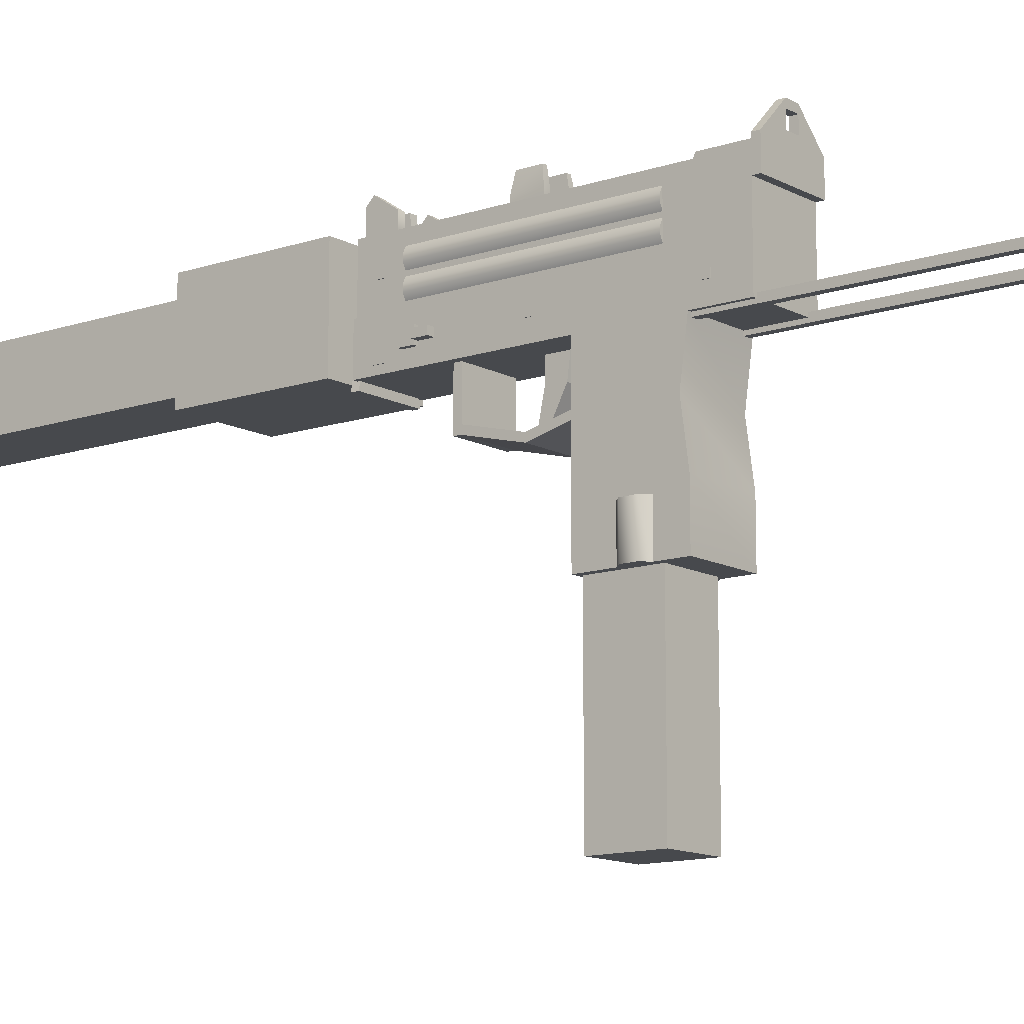
<metadata>
{"format":"obj","ext":"obj","renderer":"f3d","projection":"perspective","resolution":1024,"background":"white","views":[{"elev":-12.4,"azim":128.6,"up":"+Y"}]}
</metadata>
<code>
g
v -0.2 0.305 0.95
v -0.2 0.255 0.95
v 0.2 0.305 0.95
v 0.2 0.255 0.95
v 0.2 0.205 0.55
v 0.2 0.155 0.55
v -0.2 0.205 0.55
v -0.2 0.155 0.55
v -0.2 0.205 0.55
v -0.2 0.155 0.55
v 0.2 0.205 0.55
v 0.2 0.155 0.55
v 0.2 0.305 0.15
v 0.2 0.255 0.15
v -0.2 0.305 0.15
v -0.2 0.255 0.15
v -0.05 0.65 0.555
v -0.05 0.45 0.555
v 0.05 0.65 0.555
v 0.05 0.45 0.555
v 0.05 0.6 0.405
v 0.05 0.45 0.425
v -0.05 0.6 0.405
v -0.05 0.45 0.425
v -0.05 0.45 0.555
v -0.05 0.26 0.595
v 0.05 0.45 0.555
v 0.05 0.26 0.595
v 0.05 0.45 0.425
v 0.05 0.26 0.525
v -0.05 0.45 0.425
v -0.05 0.26 0.525
v -0.2 0.6 0.975
v -0.2 0.25 0.975
v 0.2 0.6 0.975
v 0.2 0.25 0.975
v 0.2 0.6 0.925
v 0.2 0.25 0.925
v -0.2 0.6 0.925
v -0.2 0.25 0.925
v -0.25 0.6 0.25
v -0.25 -0.5 0.25
v 0.25 0.6 0.25
v 0.25 -0.5 0.25
v 0.25 0.6 -0.25
v 0.25 -0.5 -0.25
v -0.25 0.6 -0.25
v -0.25 -0.5 -0.25
v -0.25 0.6 -0.25
v -0.25 0.2333 -0.25
v -0.25 -0.1333 -0.25
v -0.25 -0.5 -0.25
v 0.25 0.6 -0.25
v 0.25 0.2333 -0.25
v 0.25 -0.1333 -0.25
v 0.25 -0.5 -0.25
v 0.25 0.6 -0.4
v 0.25 0.2333 -0.35
v 0.25 -0.1333 -0.4
v 0.25 -0.5 -0.4
v -0.25 0.6 -0.4
v -0.25 0.2333 -0.35
v -0.25 -0.1333 -0.4
v -0.25 -0.5 -0.4
v 0.25 -0.2 0
v 0.25 -0.5 0
v 0.3 -0.2 -0.05
v 0.3 -0.5 -0.05
v 0.3 -0.2 -0.15
v 0.3 -0.5 -0.15
v 0.25 -0.2 -0.2
v 0.25 -0.5 -0.2
v -0.3 -0.2 -0.05
v -0.3 -0.5 -0.05
v -0.25 -0.2 0
v -0.25 -0.5 0
v -0.25 -0.2 -0.2
v -0.25 -0.5 -0.2
v -0.3 -0.2 -0.15
v -0.3 -0.5 -0.15
v -0.25 0.9 1.55
v -0.25 0.6 1.55
v 0.25 0.9 1.55
v 0.25 0.6 1.55
v 0.25 0.9 -0.75
v 0.25 0.6 -0.75
v -0.25 0.9 -0.75
v -0.25 0.6 -0.75
v -0.25 1.32 -0.45
v -0.25 0.9 -0.25
v 0.25 1.32 -0.45
v 0.25 0.9 -0.25
v 0.25 1.32 -0.75
v 0.25 0.9 -0.75
v -0.25 1.32 -0.75
v -0.25 0.9 -0.75
v -0.225 1.3 1.55
v -0.225 0.9 1.55
v 0.225 1.3 1.55
v 0.225 0.9 1.55
v 0.225 1.3 -0.45
v 0.225 0.9 -0.45
v -0.225 1.3 -0.45
v -0.225 0.9 -0.45
v -0.21 1.29 1.56
v -0.21 0.61 1.56
v 0.21 1.29 1.56
v 0.21 0.61 1.56
v 0.21 1.29 -0.44
v 0.21 0.61 -0.24
v -0.21 1.29 -0.44
v -0.21 0.61 -0.24
v -0.125 1.1 1.585
v -0.225 0.55 1.585
v 0.125 1.1 1.585
v 0.225 0.55 1.585
v 0.125 1.1 1.535
v 0.225 0.55 1.535
v -0.125 1.1 1.535
v -0.225 0.55 1.535
v -0.1 1.05 1.95
v -0.1 0.85 1.95
v 0.1 1.05 1.95
v 0.1 0.85 1.95
v 0.1 1.05 1.55
v 0.1 0.85 1.55
v -0.1 1.05 1.55
v -0.1 0.85 1.55
v -0.11 1.06 1.705
v -0.11 0.84 1.705
v 0.11 1.06 1.705
v 0.11 0.84 1.705
v 0.11 1.06 1.695
v 0.11 0.84 1.695
v -0.11 1.06 1.695
v -0.11 0.84 1.695
v -0.11 1.06 1.685
v -0.11 0.84 1.685
v 0.11 1.06 1.685
v 0.11 0.84 1.685
v 0.11 1.06 1.675
v 0.11 0.84 1.675
v -0.11 1.06 1.675
v -0.11 0.84 1.675
v -0.11 1.06 1.665
v -0.11 0.84 1.665
v 0.11 1.06 1.665
v 0.11 0.84 1.665
v 0.11 1.06 1.655
v 0.11 0.84 1.655
v -0.11 1.06 1.655
v -0.11 0.84 1.655
v -0.125 1.075 1.625
v -0.125 0.825 1.625
v 0.125 1.075 1.625
v 0.125 0.825 1.625
v 0.125 1.075 1.595
v 0.125 0.825 1.595
v -0.125 1.075 1.595
v -0.125 0.825 1.595
v -0.11 1.06 1.645
v -0.11 0.84 1.645
v 0.11 1.06 1.645
v 0.11 0.84 1.645
v 0.11 1.06 1.635
v 0.11 0.84 1.635
v -0.11 1.06 1.635
v -0.11 0.84 1.635
v 0.225 1.06 1.25
v 0.225 0.94 1.25
v 0.245 1.02 1.25
v 0.245 0.98 1.25
v 0.245 1.02 -0.25
v 0.245 0.98 -0.25
v 0.225 1.06 -0.25
v 0.225 0.94 -0.25
v 0.225 1.21 1.25
v 0.225 1.09 1.25
v 0.245 1.17 1.25
v 0.245 1.13 1.25
v 0.245 1.17 -0.25
v 0.245 1.13 -0.25
v 0.225 1.21 -0.25
v 0.225 1.09 -0.25
v -0.255 0.75 1.45
v -0.255 0.65 1.45
v 0.255 0.75 1.45
v 0.255 0.65 1.45
v 0.255 0.75 1.35
v 0.255 0.65 1.35
v -0.255 0.75 1.35
v -0.255 0.65 1.35
v -0.255 0.775 0.525
v -0.255 0.725 0.525
v 0.255 0.775 0.525
v 0.255 0.725 0.525
v 0.255 0.775 0.475
v 0.255 0.725 0.475
v -0.255 0.775 0.475
v -0.255 0.725 0.475
v -0.255 0.775 -0.475
v -0.255 0.725 -0.475
v 0.255 0.775 -0.475
v 0.255 0.725 -0.475
v 0.255 0.775 -0.525
v 0.255 0.725 -0.525
v -0.255 0.775 -0.525
v -0.255 0.725 -0.525
v -0.23 1.125 1.425
v -0.23 1.075 1.425
v 0.23 1.125 1.425
v 0.23 1.075 1.425
v 0.23 1.125 1.375
v 0.23 1.075 1.375
v -0.23 1.125 1.375
v -0.23 1.075 1.375
v 0.25 0.8 1.25
v 0.25 0.7 1.25
v 0.28 0.8 1.25
v 0.28 0.7 1.25
v 0.28 0.8 1.15
v 0.28 0.7 1.15
v 0.25 0.8 1.15
v 0.25 0.7 1.15
v 0.25 0.775 1.15
v 0.25 0.725 1.15
v 0.3 0.775 1.15
v 0.3 0.725 1.15
v 0.3 0.775 1.05
v 0.3 0.725 1.05
v 0.25 0.775 1.05
v 0.25 0.725 1.05
v 0.25 0.7492 1.27
v 0.28 0.7492 1.27
v -0.1 1.31 0.9
v -0.1 1.29 0.9
v 0.1 1.31 0.9
v 0.1 1.29 0.9
v 0.1 1.31 -0.1
v 0.1 1.29 -0.1
v -0.1 1.31 -0.1
v -0.1 1.29 -0.1
v -0.15 1.31 0.05
v -0.15 1.29 0.05
v 0.15 1.31 0.05
v 0.15 1.29 0.05
v 0.15 1.31 -0.25
v 0.15 1.29 -0.25
v -0.15 1.31 -0.25
v -0.15 1.29 -0.25
v -0.23 1.275 0.4
v -0.23 0.925 0.4
v -0.18 1.275 0.4
v -0.18 0.925 0.4
v -0.18 1.275 -0.2
v -0.18 0.925 -0.2
v -0.23 1.275 -0.2
v -0.23 0.925 -0.2
v 0.175 1.45 1.5
v 0.175 1.3 1.5
v 0.225 1.45 1.5
v 0.225 1.3 1.5
v 0.225 1.4 1.3
v 0.225 1.3 1.3
v 0.175 1.4 1.3
v 0.175 1.3 1.3
v -0.225 1.45 1.5
v -0.225 1.3 1.5
v -0.175 1.45 1.5
v -0.175 1.3 1.5
v -0.175 1.4 1.3
v -0.175 1.3 1.3
v -0.225 1.4 1.3
v -0.225 1.3 1.3
v 0.175 1.5 1.45
v 0.225 1.5 1.45
v -0.225 1.5 1.45
v -0.175 1.5 1.45
v -0.025 1.45 1.425
v -0.025 1.3 1.425
v 0.025 1.45 1.425
v 0.025 1.3 1.425
v 0.025 1.45 1.395
v 0.025 1.3 1.375
v -0.025 1.45 1.395
v -0.025 1.3 1.375
v -0.25 1.35 -0.75
v -0.25 1.15 -0.75
v 0.25 1.35 -0.75
v 0.25 1.15 -0.75
v 0.25 1.35 -0.8
v 0.25 1.15 -0.8
v -0.25 1.35 -0.8
v -0.25 1.15 -0.8
v 0.05 1.55 -0.75
v 0.05 1.35 -0.75
v 0.25 1.35 -0.75
v 0.25 1.35 -0.75
v 0.25 1.35 -0.8
v 0.25 1.35 -0.8
v 0.05 1.55 -0.8
v 0.05 1.35 -0.8
v -0.25 1.35 -0.75
v -0.25 1.35 -0.75
v -0.05 1.55 -0.75
v -0.05 1.35 -0.75
v -0.05 1.55 -0.8
v -0.05 1.35 -0.8
v -0.25 1.35 -0.8
v -0.25 1.35 -0.8
v -0.05 1.55 -0.75
v -0.05 1.5 -0.75
v 0.05 1.55 -0.75
v 0.05 1.5 -0.75
v 0.05 1.55 -0.8
v 0.05 1.5 -0.8
v -0.05 1.55 -0.8
v -0.05 1.5 -0.8
v -0.05 1.4 -0.75
v -0.05 1.35 -0.75
v 0.05 1.4 -0.75
v 0.05 1.35 -0.75
v 0.05 1.4 -0.8
v 0.05 1.35 -0.8
v -0.05 1.4 -0.8
v -0.05 1.35 -0.8
v 0.175 0.625 -0.4
v 0.175 0.575 -0.4
v 0.225 0.625 -0.4
v 0.225 0.575 -0.4
v 0.225 0.625 -2.5
v 0.225 0.575 -2.5
v 0.175 0.625 -2.5
v 0.175 0.575 -2.5
v -0.225 0.625 -0.4
v -0.225 0.575 -0.4
v -0.175 0.625 -0.4
v -0.175 0.575 -0.4
v -0.175 0.625 -2.5
v -0.175 0.575 -2.5
v -0.225 0.625 -2.5
v -0.225 0.575 -2.5
v -0.25 0.65 -2.5
v -0.25 0.35 -2.5
v 0.25 0.65 -2.5
v 0.25 0.35 -2.5
v 0.25 0.45 -2.7
v 0.25 0.35 -2.7
v -0.25 0.45 -2.7
v -0.25 0.35 -2.7
v -0.255 0.43 -2.57
v -0.255 0.37 -2.57
v 0.255 0.43 -2.57
v 0.255 0.37 -2.57
v 0.255 0.43 -2.63
v 0.255 0.37 -2.63
v -0.255 0.43 -2.63
v -0.255 0.37 -2.63
v 0.175 0.425 -2.5
v 0.175 0.375 -2.5
v 0.225 0.425 -2.5
v 0.225 0.425 -2.75
v 0.225 0.4 -2.945
v 0.225 0.8 -2.905
v 0.225 0.375 -2.5
v 0.225 0.375 -2.75
v 0.225 0.35 -2.995
v 0.225 0.8 -2.955
v 0.225 1.15 -2.975
v 0.225 1.15 -3.025
v 0.175 1.15 -2.975
v 0.175 0.8 -2.905
v 0.175 0.4 -2.945
v 0.175 0.425 -2.75
v 0.175 1.15 -3.025
v 0.175 0.8 -2.955
v 0.175 0.35 -2.995
v 0.175 0.375 -2.75
v 0.225 0.6075 -2.901
v 0.225 0.6075 -2.951
v 0.175 0.6075 -2.901
v 0.175 0.6075 -2.951
v -0.175 0.425 -2.5
v -0.175 0.375 -2.5
v -0.225 0.425 -2.5
v -0.225 0.425 -2.75
v -0.225 0.4 -2.945
v -0.225 0.8 -2.905
v -0.225 0.375 -2.5
v -0.225 0.375 -2.75
v -0.225 0.35 -2.995
v -0.225 0.8 -2.955
v -0.225 1.15 -2.975
v -0.225 1.15 -3.025
v -0.175 1.15 -2.975
v -0.175 0.8 -2.905
v -0.175 0.4 -2.945
v -0.175 0.425 -2.75
v -0.175 1.15 -3.025
v -0.175 0.8 -2.955
v -0.175 0.35 -2.995
v -0.175 0.375 -2.75
v -0.225 0.6075 -2.901
v -0.225 0.6075 -2.951
v -0.175 0.6075 -2.901
v -0.175 0.6075 -2.951
v -0.225 1.15 -2.975
v -0.075 1.25 -2.975
v 0.075 1.25 -2.975
v -0.225 1.1 -2.975
v -0.075 1.2 -2.975
v 0.075 1.2 -2.975
v 0.225 1.15 -2.975
v 0.225 1.1 -2.975
v 0.225 1.15 -3.025
v 0.075 1.25 -3.025
v -0.075 1.25 -3.025
v 0.225 1.1 -3.025
v 0.075 1.2 -3.025
v -0.075 1.2 -3.025
v -0.225 1.15 -3.025
v -0.225 1.1 -3.025
v -0.105 1.5 0.68
v -0.075 1.5 0.68
v -0.075 1.35 0.7
v 0.075 1.35 0.7
v 0.075 1.5 0.68
v -0.125 1.3 0.7
v -0.075 1.3 0.7
v -0.025 1.3 0.7
v 0.025 1.3 0.7
v 0.075 1.3 0.7
v 0.105 1.5 0.68
v 0.125 1.3 0.7
v 0.105 1.5 0.52
v 0.075 1.5 0.52
v 0.075 1.35 0.5
v -0.075 1.35 0.5
v -0.075 1.5 0.52
v 0.125 1.3 0.5
v 0.075 1.3 0.5
v 0.025 1.3 0.5
v -0.025 1.3 0.5
v -0.075 1.3 0.5
v -0.105 1.5 0.52
v -0.125 1.3 0.5
v -0.125 1.373 0.7
v -0.075 1.373 0.7
v 0.075 1.373 0.7
v 0.075 1.373 0.7
v 0.125 1.373 0.7
v 0.125 1.373 0.5
v 0.075 1.373 0.5
v -0.075 1.373 0.5
v -0.075 1.373 0.5
v -0.125 1.373 0.5
v -0.075 1.373 0.7
v 0.075 1.373 0.5
v -0.2 0.75 0.225
v -0.2 -1.75 0.225
v 0.2 0.75 0.225
v 0.2 -1.75 0.225
v 0.2 0.75 -0.225
v 0.2 -1.75 -0.225
v -0.2 0.75 -0.225
v -0.2 -1.75 -0.225
v -0.35 1.3 2.62
v -0.35 0.6 2.62
v 0.35 1.3 2.62
v 0.35 0.6 2.62
v 0.35 1.3 1.62
v 0.35 0.6 1.62
v -0.35 1.3 1.62
v -0.35 0.6 1.62
v -0.25 1.2 4.6
v -0.25 0.7 4.6
v 0.25 1.2 4.6
v 0.25 0.7 4.6
v 0.25 1.2 2.6
v 0.25 0.7 2.6
v -0.25 1.2 2.6
v -0.25 0.7 2.6
g mat1
f 4 3 1
f 2 4 1
f 6 5 3
f 4 6 3
f 8 7 5
f 6 8 5
f 2 1 7
f 8 2 7
f 3 5 7
f 1 3 7
f 6 4 2
f 8 6 2
f 12 11 9
f 10 12 9
f 14 13 11
f 12 14 11
f 16 15 13
f 14 16 13
f 10 9 15
f 16 10 15
f 11 13 15
f 9 11 15
f 14 12 10
f 16 14 10
f 20 19 17
f 18 20 17
f 20 22 21
f 19 20 21
f 24 23 21
f 22 24 21
f 18 17 23
f 24 18 23
f 19 21 23
f 17 19 23
f 22 20 18
f 24 22 18
f 28 27 25
f 26 28 25
f 30 29 27
f 28 30 27
f 32 31 29
f 30 32 29
f 26 25 31
f 32 26 31
f 27 29 31
f 25 27 31
f 30 28 26
f 32 30 26
f 36 35 33
f 34 36 33
f 38 37 35
f 36 38 35
f 40 39 37
f 38 40 37
f 34 33 39
f 40 34 39
f 35 37 39
f 33 35 39
f 38 36 34
f 40 38 34
f 44 43 41
f 42 44 41
f 46 45 43
f 44 46 43
f 48 47 45
f 46 48 45
f 42 41 47
f 48 42 47
f 43 45 47
f 41 43 47
f 46 44 42
f 48 46 42
f 54 53 49
f 50 54 49
f 55 54 50
f 51 55 50
f 56 55 51
f 52 56 51
f 58 57 53
f 54 58 53
f 59 58 54
f 55 59 54
f 60 59 55
f 56 60 55
f 62 61 57
f 58 62 57
f 63 62 58
f 59 63 58
f 64 63 59
f 60 64 59
f 50 49 61
f 62 50 61
f 51 50 62
f 63 51 62
f 52 51 63
f 64 52 63
f 53 57 61
f 49 53 61
f 60 56 52
f 64 60 52
f 68 67 65
f 66 68 65
f 70 69 67
f 68 70 67
f 72 71 69
f 70 72 69
f 66 65 71
f 72 66 71
f 67 69 71
f 65 67 71
f 70 68 66
f 72 70 66
f 76 75 73
f 74 76 73
f 78 77 75
f 76 78 75
f 80 79 77
f 78 80 77
f 74 73 79
f 80 74 79
f 75 77 79
f 73 75 79
f 78 76 74
f 80 78 74
f 84 83 81
f 82 84 81
f 86 85 83
f 84 86 83
f 88 87 85
f 86 88 85
f 82 81 87
f 88 82 87
f 83 85 87
f 81 83 87
f 86 84 82
f 88 86 82
f 92 91 89
f 90 92 89
f 94 93 91
f 92 94 91
f 96 95 93
f 94 96 93
f 90 89 95
f 96 90 95
f 91 93 95
f 89 91 95
f 94 92 90
f 96 94 90
f 100 99 97
f 98 100 97
f 102 101 99
f 100 102 99
f 104 103 101
f 102 104 101
f 98 97 103
f 104 98 103
f 99 101 103
f 97 99 103
f 102 100 98
f 104 102 98
f 108 107 105
f 106 108 105
f 110 109 107
f 108 110 107
f 112 111 109
f 110 112 109
f 106 105 111
f 112 106 111
f 107 109 111
f 105 107 111
f 110 108 106
f 112 110 106
f 116 115 113
f 114 116 113
f 118 117 115
f 116 118 115
f 120 119 117
f 118 120 117
f 114 113 119
f 120 114 119
f 115 117 119
f 113 115 119
f 118 116 114
f 120 118 114
f 124 123 121
f 122 124 121
f 126 125 123
f 124 126 123
f 128 127 125
f 126 128 125
f 122 121 127
f 128 122 127
f 123 125 127
f 121 123 127
f 126 124 122
f 128 126 122
f 132 131 129
f 130 132 129
f 134 133 131
f 132 134 131
f 136 135 133
f 134 136 133
f 130 129 135
f 136 130 135
f 131 133 135
f 129 131 135
f 134 132 130
f 136 134 130
f 140 139 137
f 138 140 137
f 142 141 139
f 140 142 139
f 144 143 141
f 142 144 141
f 138 137 143
f 144 138 143
f 139 141 143
f 137 139 143
f 142 140 138
f 144 142 138
f 148 147 145
f 146 148 145
f 150 149 147
f 148 150 147
f 152 151 149
f 150 152 149
f 146 145 151
f 152 146 151
f 147 149 151
f 145 147 151
f 150 148 146
f 152 150 146
f 156 155 153
f 154 156 153
f 158 157 155
f 156 158 155
f 160 159 157
f 158 160 157
f 154 153 159
f 160 154 159
f 155 157 159
f 153 155 159
f 158 156 154
f 160 158 154
f 164 163 161
f 162 164 161
f 166 165 163
f 164 166 163
f 168 167 165
f 166 168 165
f 162 161 167
f 168 162 167
f 163 165 167
f 161 163 167
f 166 164 162
f 168 166 162
f 172 171 169
f 170 172 169
f 174 173 171
f 172 174 171
f 176 175 173
f 174 176 173
f 170 169 175
f 176 170 175
f 171 173 175
f 169 171 175
f 174 172 170
f 176 174 170
f 180 179 177
f 178 180 177
f 182 181 179
f 180 182 179
f 184 183 181
f 182 184 181
f 178 177 183
f 184 178 183
f 179 181 183
f 177 179 183
f 182 180 178
f 184 182 178
f 188 187 185
f 186 188 185
f 190 189 187
f 188 190 187
f 192 191 189
f 190 192 189
f 186 185 191
f 192 186 191
f 187 189 191
f 185 187 191
f 190 188 186
f 192 190 186
f 196 195 193
f 194 196 193
f 198 197 195
f 196 198 195
f 200 199 197
f 198 200 197
f 194 193 199
f 200 194 199
f 195 197 199
f 193 195 199
f 198 196 194
f 200 198 194
f 204 203 201
f 202 204 201
f 206 205 203
f 204 206 203
f 208 207 205
f 206 208 205
f 202 201 207
f 208 202 207
f 203 205 207
f 201 203 207
f 206 204 202
f 208 206 202
f 212 211 209
f 210 212 209
f 214 213 211
f 212 214 211
f 216 215 213
f 214 216 213
f 210 209 215
f 216 210 215
f 211 213 215
f 209 211 215
f 214 212 210
f 216 214 210
f 224 223 221
f 222 224 221
f 219 221 223
f 217 219 223
f 222 220 218
f 224 222 218
f 228 227 225
f 226 228 225
f 230 229 227
f 228 230 227
f 232 231 229
f 230 232 229
f 226 225 231
f 232 226 231
f 227 229 231
f 225 227 231
f 230 228 226
f 232 230 226
f 218 220 234
f 233 218 234
f 219 217 233
f 234 219 233
f 221 220 222
f 221 234 220
f 221 219 234
f 233 224 218
f 233 223 224
f 233 217 223
f 238 237 235
f 236 238 235
f 240 239 237
f 238 240 237
f 242 241 239
f 240 242 239
f 236 235 241
f 242 236 241
f 237 239 241
f 235 237 241
f 240 238 236
f 242 240 236
f 246 245 243
f 244 246 243
f 248 247 245
f 246 248 245
f 250 249 247
f 248 250 247
f 244 243 249
f 250 244 249
f 245 247 249
f 243 245 249
f 248 246 244
f 250 248 244
f 254 253 251
f 252 254 251
f 256 255 253
f 254 256 253
f 258 257 255
f 256 258 255
f 252 251 257
f 258 252 257
f 253 255 257
f 251 253 257
f 256 254 252
f 258 256 252
f 262 261 259
f 260 262 259
f 266 265 263
f 264 266 263
f 264 262 260
f 266 264 260
f 270 269 267
f 268 270 267
f 274 273 271
f 272 274 271
f 272 270 268
f 274 272 268
f 263 262 264
f 263 261 262
f 263 276 261
f 259 266 260
f 259 265 266
f 259 275 265
f 259 261 276
f 275 259 276
f 263 265 275
f 276 263 275
f 271 270 272
f 271 269 270
f 271 278 269
f 267 274 268
f 267 273 274
f 267 277 273
f 267 269 278
f 277 267 278
f 271 273 277
f 278 271 277
f 282 281 279
f 280 282 279
f 284 283 281
f 282 284 281
f 286 285 283
f 284 286 283
f 280 279 285
f 286 280 285
f 281 283 285
f 279 281 285
f 284 282 280
f 286 284 280
f 290 289 287
f 288 290 287
f 292 291 289
f 290 292 289
f 294 293 291
f 292 294 291
f 288 287 293
f 294 288 293
f 289 291 293
f 287 289 293
f 292 290 288
f 294 292 288
f 298 297 295
f 296 298 295
f 300 299 297
f 298 300 297
f 302 301 299
f 300 302 299
f 296 295 301
f 302 296 301
f 297 299 301
f 295 297 301
f 300 298 296
f 302 300 296
f 306 305 303
f 304 306 303
f 308 307 305
f 306 308 305
f 310 309 307
f 308 310 307
f 304 303 309
f 310 304 309
f 305 307 309
f 303 305 309
f 308 306 304
f 310 308 304
f 314 313 311
f 312 314 311
f 316 315 313
f 314 316 313
f 318 317 315
f 316 318 315
f 312 311 317
f 318 312 317
f 313 315 317
f 311 313 317
f 316 314 312
f 318 316 312
f 322 321 319
f 320 322 319
f 324 323 321
f 322 324 321
f 326 325 323
f 324 326 323
f 320 319 325
f 326 320 325
f 321 323 325
f 319 321 325
f 324 322 320
f 326 324 320
f 330 329 327
f 328 330 327
f 332 331 329
f 330 332 329
f 334 333 331
f 332 334 331
f 328 327 333
f 334 328 333
f 329 331 333
f 327 329 333
f 332 330 328
f 334 332 328
f 338 337 335
f 336 338 335
f 340 339 337
f 338 340 337
f 342 341 339
f 340 342 339
f 336 335 341
f 342 336 341
f 337 339 341
f 335 337 341
f 340 338 336
f 342 340 336
f 346 345 343
f 344 346 343
f 348 347 345
f 346 348 345
f 350 349 347
f 348 350 347
f 344 343 349
f 350 344 349
f 345 347 349
f 343 345 349
f 348 346 344
f 350 348 344
f 354 353 351
f 352 354 351
f 356 355 353
f 354 356 353
f 358 357 355
f 356 358 355
f 352 351 357
f 358 352 357
f 353 355 357
f 351 353 357
f 356 354 352
f 358 356 352
f 365 361 359
f 360 365 359
f 366 362 361
f 365 366 361
f 367 363 362
f 366 367 362
f 370 369 364
f 368 370 364
f 375 371 369
f 370 375 369
f 376 372 371
f 375 376 371
f 378 374 373
f 377 378 373
f 360 359 374
f 378 360 374
f 364 369 371
f 372 364 371
f 362 363 373
f 374 362 373
f 361 362 374
f 359 361 374
f 370 368 376
f 375 370 376
f 367 366 378
f 377 367 378
f 366 365 360
f 378 366 360
f 368 364 379
f 380 368 379
f 363 367 380
f 379 363 380
f 382 377 373
f 381 382 373
f 372 376 382
f 381 372 382
f 373 363 379
f 381 373 379
f 364 372 381
f 379 364 381
f 376 368 380
f 382 376 380
f 367 377 382
f 380 367 382
f 385 389 384
f 383 385 384
f 386 390 389
f 385 386 389
f 387 391 390
f 386 387 390
f 393 394 392
f 388 393 392
f 395 399 394
f 393 395 394
f 396 400 399
f 395 396 399
f 398 402 401
f 397 398 401
f 383 384 402
f 398 383 402
f 393 388 396
f 395 393 396
f 387 386 398
f 397 387 398
f 386 385 383
f 398 386 383
f 392 394 399
f 400 392 399
f 390 391 401
f 402 390 401
f 389 390 402
f 384 389 402
f 388 392 404
f 403 388 404
f 404 391 387
f 403 404 387
f 397 401 406
f 405 397 406
f 400 396 405
f 406 400 405
f 387 397 405
f 403 387 405
f 396 388 403
f 405 396 403
f 392 400 406
f 404 392 406
f 401 391 404
f 406 401 404
f 411 408 407
f 410 411 407
f 412 409 408
f 411 412 408
f 414 413 409
f 412 414 409
f 418 415 413
f 414 418 413
f 419 416 415
f 418 419 415
f 420 417 416
f 419 420 416
f 422 421 417
f 420 422 417
f 410 407 421
f 422 410 421
f 408 417 421
f 407 408 421
f 409 416 417
f 408 409 417
f 413 415 416
f 409 413 416
f 420 411 410
f 422 420 410
f 419 412 411
f 420 419 411
f 418 414 412
f 419 418 412
g mat2
f 457 424 448
f 450 427 449
f 458 436 453
f 455 439 454
f 431 426 425
f 430 431 425
f 443 438 437
f 442 443 437
f 424 439 445
f 423 424 445
f 426 437 438
f 425 426 438
f 433 435 436
f 427 433 436
f 444 429 428
f 446 444 428
f 443 430 429
f 444 443 429
f 442 431 430
f 443 442 430
f 441 432 431
f 442 441 431
f 440 434 432
f 441 440 432
f 428 429 448
f 447 428 448
f 424 423 447
f 448 424 447
f 425 429 430
f 425 448 429
f 425 457 448
f 426 431 432
f 450 426 432
f 450 449 426
f 432 434 451
f 450 432 451
f 433 427 450
f 451 433 450
f 434 440 452
f 451 434 452
f 435 433 451
f 452 435 451
f 440 441 453
f 452 440 453
f 436 435 452
f 453 436 452
f 437 441 442
f 437 453 441
f 437 458 453
f 438 443 444
f 455 438 444
f 455 454 438
f 444 446 456
f 455 444 456
f 445 439 455
f 456 445 455
f 446 428 447
f 456 446 447
f 423 445 456
f 447 423 456
f 425 438 454
f 457 425 454
f 439 424 457
f 454 439 457
f 427 436 458
f 449 427 458
f 437 426 449
f 458 437 449
g mat3
f 462 461 459
f 460 462 459
f 464 463 461
f 462 464 461
f 466 465 463
f 464 466 463
f 460 459 465
f 466 460 465
f 461 463 465
f 459 461 465
f 464 462 460
f 466 464 460
g mat8
f 470 469 467
f 468 470 467
f 472 471 469
f 470 472 469
f 474 473 471
f 472 474 471
f 468 467 473
f 474 468 473
f 469 471 473
f 467 469 473
f 472 470 468
f 474 472 468
f 478 477 475
f 476 478 475
f 480 479 477
f 478 480 477
f 482 481 479
f 480 482 479
f 476 475 481
f 482 476 481
f 477 479 481
f 475 477 481
f 480 478 476
f 482 480 476

</code>
